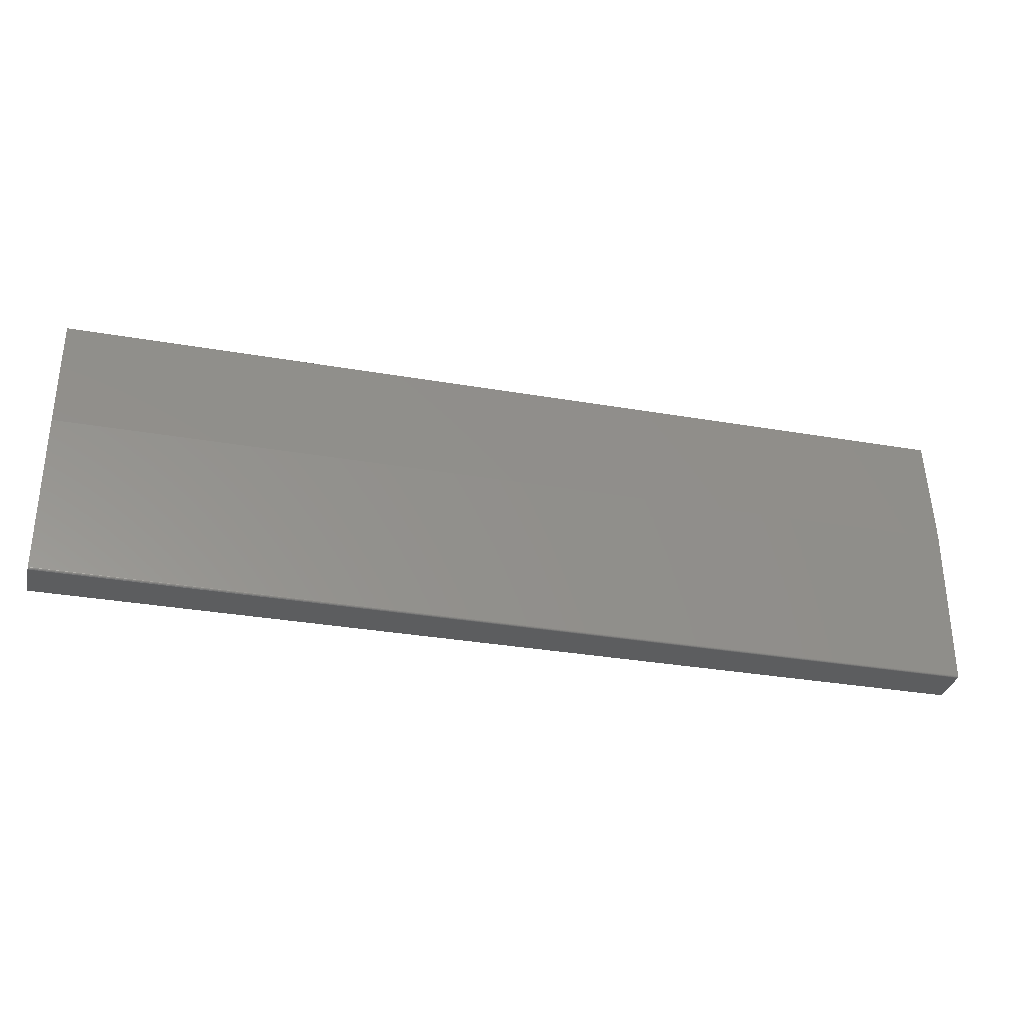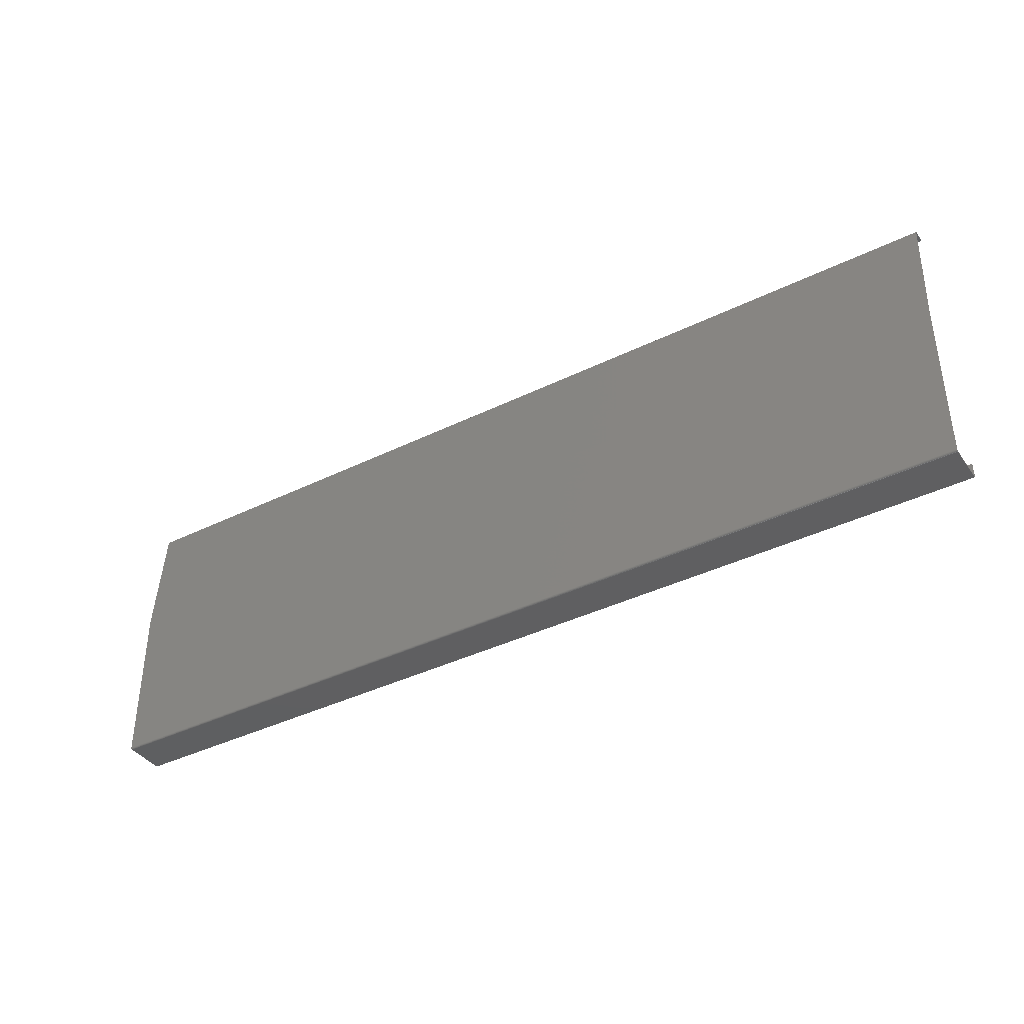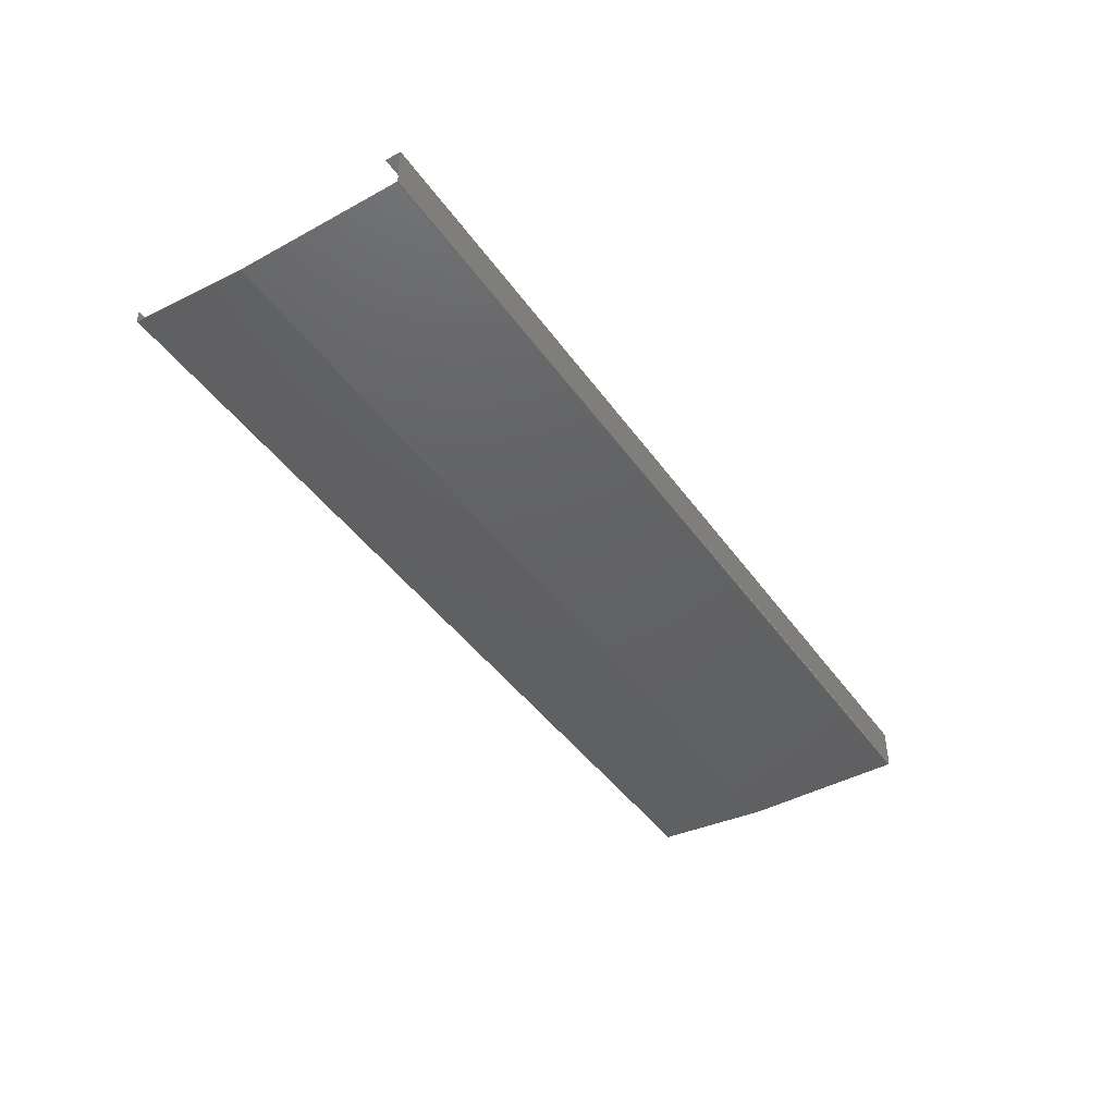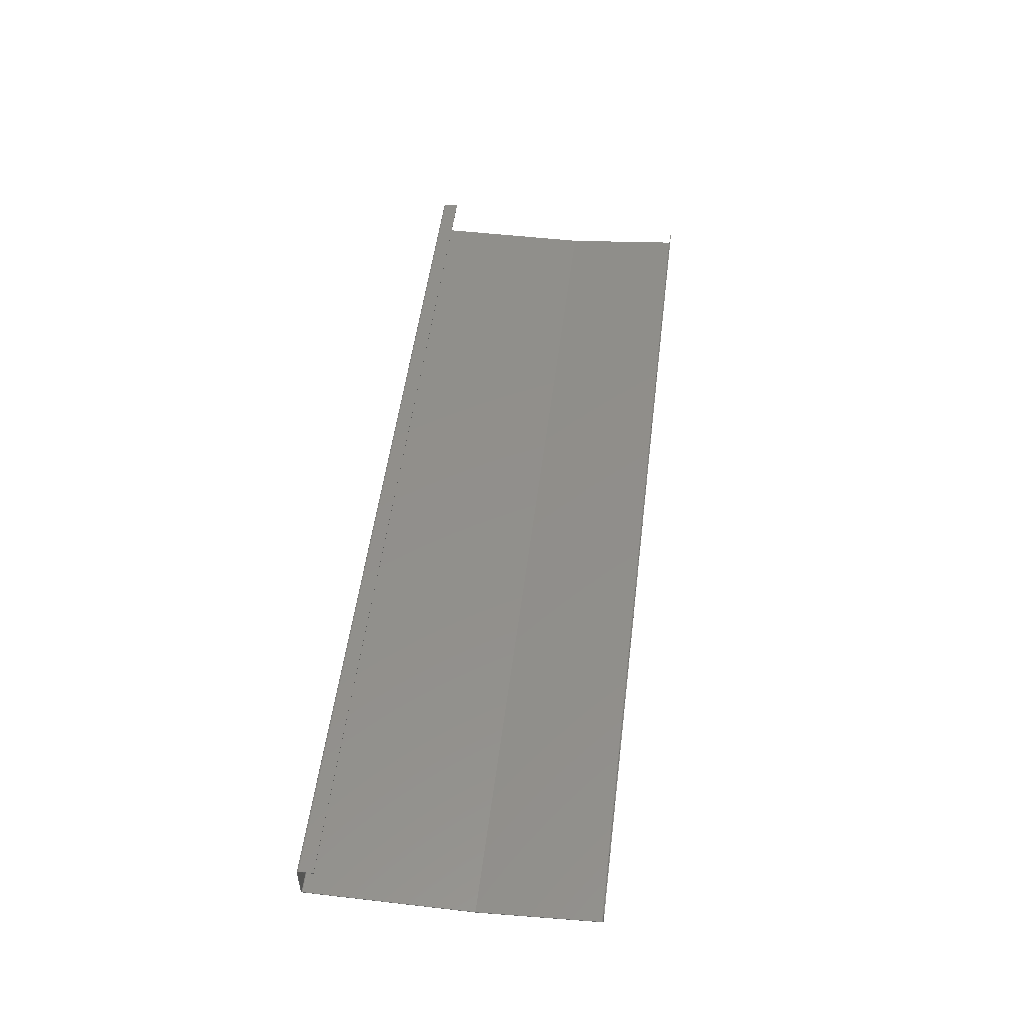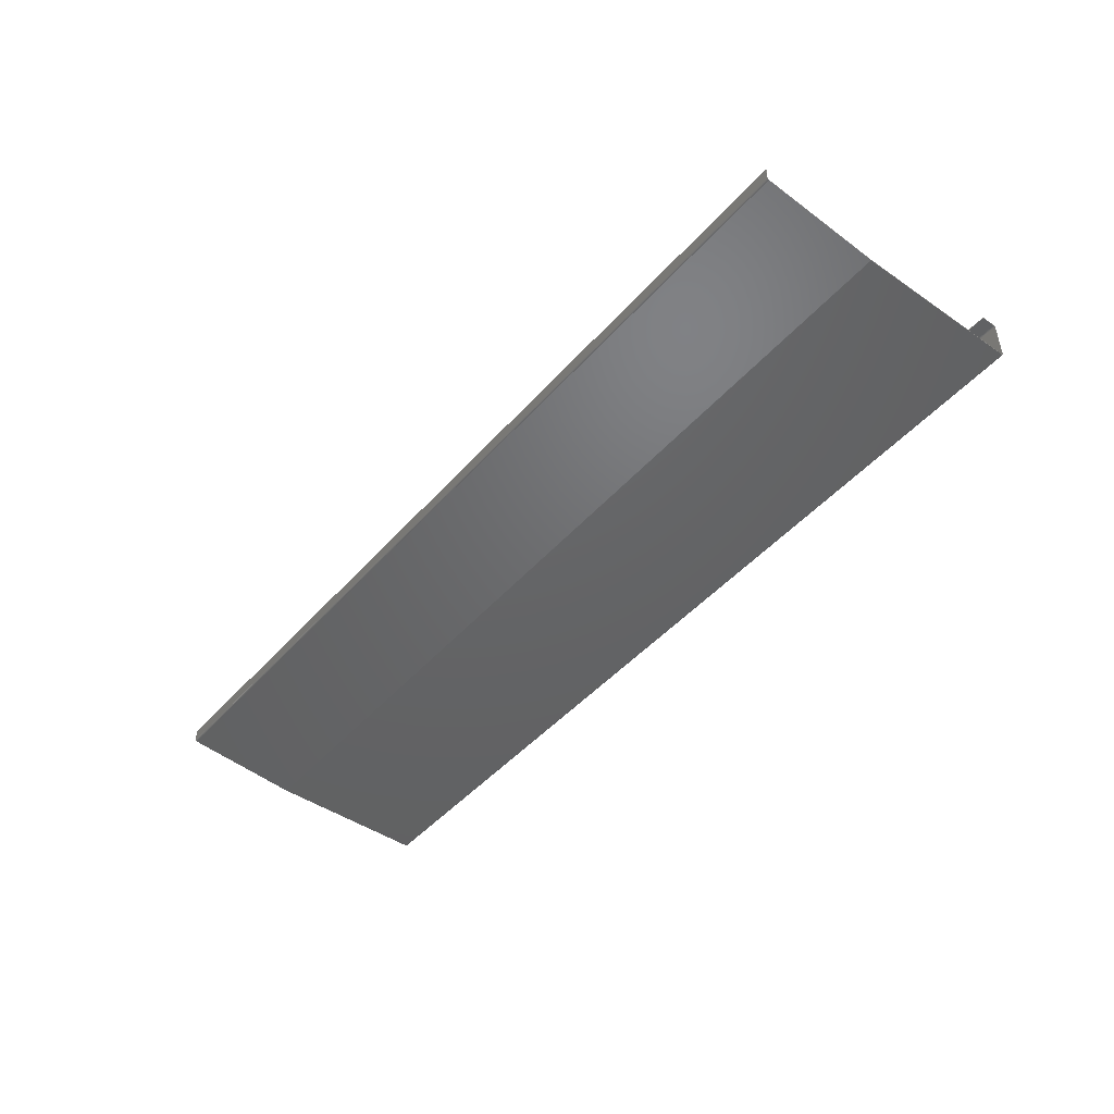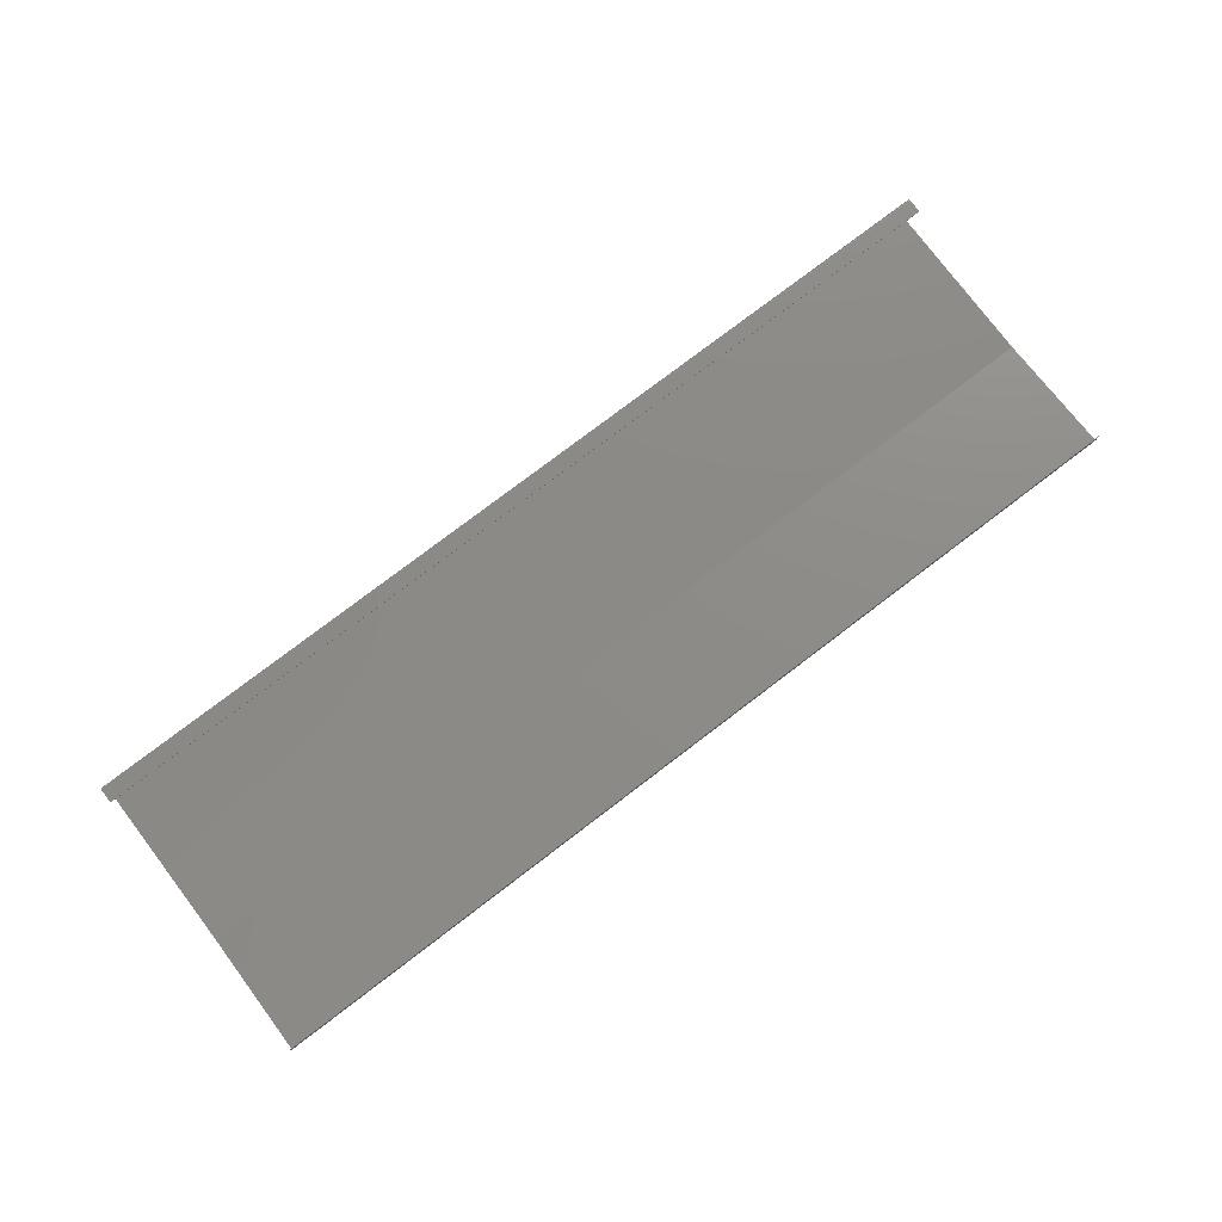
<metadata>
{"format":"stl","ext":"stl","renderer":"f3d","projection":"perspective","resolution":1024,"background":"white","views":[{"elev":-32.1,"azim":-13.7,"up":"+Z"},{"elev":-39.0,"azim":31.6,"up":"+Z"},{"elev":-43.8,"azim":122.8,"up":"+Y"},{"elev":51.6,"azim":-82.9,"up":"+Y"},{"elev":-45.6,"azim":51.6,"up":"+Y"},{"elev":78.4,"azim":-37.2,"up":"+Y"}]}
</metadata>
<code>
# stl→obj: 128 verts, 268 faces
v 2331 435.4 2113
v 2331 436.4 2112
v 2331 451 2291
v 2331 452 2291
v 934.8 436.4 2112
v 934.8 435.4 2113
v 934.8 452 2291
v 934.8 451 2291
v 2331 435.4 1864
v 2331 436.4 1864
v 2331 435.4 2112
v 934.8 436.4 1864
v 934.8 435.4 1864
v 934.8 435.4 2112
v 934.8 438.4 1861
v 934.8 438.4 1862
v 934.8 497.4 1861
v 934.8 497.4 1862
v 2331 438.4 1862
v 2331 438.4 1861
v 2331 497.4 1862
v 2331 497.4 1861
v 2331 435.5 1864
v 2331 436.5 1864
v 2331 435.6 1863
v 2331 436.7 1863
v 2331 435.8 1863
v 2331 436.9 1863
v 2331 436.1 1862
v 2331 437.1 1863
v 2331 436.5 1862
v 2331 437.4 1863
v 2331 436.9 1862
v 2331 437.7 1863
v 2331 437.4 1862
v 2331 438.1 1862
v 2331 437.9 1861
v 934.8 438.1 1862
v 934.8 437.9 1861
v 934.8 437.7 1863
v 934.8 437.4 1862
v 934.8 437.4 1863
v 934.8 436.9 1862
v 934.8 437.1 1863
v 934.8 436.5 1862
v 934.8 436.9 1863
v 934.8 436.1 1862
v 934.8 436.7 1863
v 934.8 435.8 1863
v 934.8 436.5 1864
v 934.8 435.6 1863
v 934.8 435.5 1864
v 2331 497.8 1862
v 2331 497.9 1861
v 2331 498.1 1863
v 2331 498.4 1862
v 2331 498.4 1863
v 2331 498.9 1862
v 2331 498.7 1863
v 2331 499.3 1862
v 2331 498.9 1863
v 2331 499.7 1862
v 2331 499.1 1863
v 2331 500 1863
v 2331 499.3 1864
v 2331 500.2 1863
v 2331 499.4 1864
v 2331 500.4 1864
v 934.8 499.4 1864
v 934.8 500.4 1864
v 934.8 499.3 1864
v 934.8 500.2 1863
v 934.8 499.1 1863
v 934.8 500 1863
v 934.8 498.9 1863
v 934.8 499.7 1862
v 934.8 498.7 1863
v 934.8 499.3 1862
v 934.8 498.4 1863
v 934.8 498.9 1862
v 934.8 498.1 1863
v 934.8 498.4 1862
v 934.8 497.8 1862
v 934.8 497.9 1861
v 934.8 499.4 1885
v 934.8 500.4 1885
v 2331 500.4 1885
v 2331 499.4 1885
v 934.8 452.1 2291
v 934.8 451.1 2291
v 934.8 452.2 2292
v 934.8 451.3 2292
v 934.8 452.4 2292
v 934.8 451.5 2292
v 934.8 452.6 2292
v 934.8 451.8 2293
v 934.8 452.8 2292
v 934.8 452.2 2293
v 934.8 453.1 2292
v 934.8 452.6 2293
v 934.8 453.4 2293
v 934.8 453.1 2294
v 934.8 453.7 2293
v 934.8 453.5 2294
v 934.8 454 2293
v 934.8 454 2294
v 2331 454 2293
v 2331 454 2294
v 2331 453.7 2293
v 2331 453.5 2294
v 2331 453.4 2293
v 2331 453.1 2294
v 2331 453.1 2292
v 2331 452.6 2293
v 2331 452.8 2292
v 2331 452.2 2293
v 2331 452.6 2292
v 2331 451.8 2293
v 2331 452.4 2292
v 2331 451.5 2292
v 2331 452.2 2292
v 2331 451.3 2292
v 2331 452.1 2291
v 2331 451.1 2291
v 2331 472.2 2293
v 2331 472.2 2294
v 934.8 472.2 2294
v 934.8 472.2 2293
f 1 2 3
f 3 2 4
f 5 6 7
f 7 6 8
f 6 1 8
f 8 1 3
f 4 2 7
f 7 2 5
f 9 10 11
f 11 10 2
f 12 13 5
f 5 13 14
f 13 9 14
f 14 9 11
f 2 10 5
f 5 10 12
f 15 16 17
f 17 16 18
f 19 20 21
f 21 20 22
f 20 15 22
f 22 15 17
f 18 16 21
f 21 16 19
f 10 9 10
f 10 9 23
f 10 23 24
f 24 23 25
f 24 25 26
f 26 25 27
f 26 27 28
f 28 27 29
f 28 29 30
f 30 29 31
f 30 31 32
f 32 31 33
f 32 33 34
f 34 33 35
f 34 35 36
f 36 35 37
f 36 37 19
f 19 37 20
f 16 15 38
f 38 15 39
f 38 39 40
f 40 39 41
f 40 41 42
f 42 41 43
f 42 43 44
f 44 43 45
f 44 45 46
f 46 45 47
f 46 47 48
f 48 47 49
f 48 49 50
f 50 49 51
f 50 51 12
f 12 51 52
f 12 52 12
f 12 52 13
f 9 13 52
f 9 52 23
f 23 52 51
f 23 51 25
f 25 51 49
f 25 49 27
f 27 49 47
f 27 47 29
f 29 47 45
f 29 45 31
f 31 45 43
f 31 43 33
f 33 43 41
f 33 41 35
f 35 41 39
f 35 39 37
f 37 39 15
f 37 15 20
f 19 16 38
f 19 38 36
f 36 38 40
f 36 40 34
f 34 40 42
f 34 42 32
f 32 42 44
f 32 44 30
f 30 44 46
f 30 46 28
f 28 46 48
f 28 48 26
f 26 48 50
f 26 50 24
f 24 50 12
f 24 12 10
f 10 12 12
f 10 12 10
f 21 22 53
f 53 22 54
f 53 54 55
f 55 54 56
f 55 56 57
f 57 56 58
f 57 58 59
f 59 58 60
f 59 60 61
f 61 60 62
f 61 62 63
f 63 62 64
f 63 64 65
f 65 64 66
f 65 66 67
f 67 66 68
f 67 68 67
f 67 68 68
f 69 70 69
f 69 70 70
f 69 70 71
f 71 70 72
f 71 72 73
f 73 72 74
f 73 74 75
f 75 74 76
f 75 76 77
f 77 76 78
f 77 78 79
f 79 78 80
f 79 80 81
f 81 80 82
f 81 82 83
f 83 82 84
f 83 84 18
f 18 84 17
f 22 17 84
f 22 84 54
f 54 84 82
f 54 82 56
f 56 82 80
f 56 80 58
f 58 80 78
f 58 78 60
f 60 78 76
f 60 76 62
f 62 76 74
f 62 74 64
f 64 74 72
f 64 72 66
f 66 72 70
f 66 70 68
f 68 70 70
f 68 70 68
f 67 69 69
f 67 69 67
f 67 69 71
f 67 71 65
f 65 71 73
f 65 73 63
f 63 73 75
f 63 75 61
f 61 75 77
f 61 77 59
f 59 77 79
f 59 79 57
f 57 79 81
f 57 81 55
f 55 81 83
f 55 83 53
f 53 83 18
f 53 18 21
f 85 86 69
f 69 86 70
f 87 88 68
f 68 88 67
f 86 87 70
f 70 87 68
f 67 88 69
f 69 88 85
f 87 86 88
f 88 86 85
f 5 14 5
f 5 14 6
f 1 11 2
f 2 11 2
f 6 14 1
f 1 14 11
f 5 5 2
f 2 5 2
f 7 8 89
f 89 8 90
f 89 90 91
f 91 90 92
f 91 92 93
f 93 92 94
f 93 94 95
f 95 94 96
f 95 96 97
f 97 96 98
f 97 98 99
f 99 98 100
f 99 100 101
f 101 100 102
f 101 102 103
f 103 102 104
f 103 104 105
f 105 104 106
f 107 108 109
f 109 108 110
f 109 110 111
f 111 110 112
f 111 112 113
f 113 112 114
f 113 114 115
f 115 114 116
f 115 116 117
f 117 116 118
f 117 118 119
f 119 118 120
f 119 120 121
f 121 120 122
f 121 122 123
f 123 122 124
f 123 124 4
f 4 124 3
f 8 3 124
f 8 124 90
f 90 124 122
f 90 122 92
f 92 122 120
f 92 120 94
f 94 120 118
f 94 118 96
f 96 118 116
f 96 116 98
f 98 116 114
f 98 114 100
f 100 114 112
f 100 112 102
f 102 112 110
f 102 110 104
f 104 110 108
f 104 108 106
f 105 107 109
f 105 109 103
f 103 109 111
f 103 111 101
f 101 111 113
f 101 113 99
f 99 113 115
f 99 115 97
f 97 115 117
f 97 117 95
f 95 117 119
f 95 119 93
f 93 119 121
f 93 121 91
f 91 121 123
f 91 123 89
f 89 123 4
f 89 4 7
f 125 126 107
f 107 126 108
f 127 128 106
f 106 128 105
f 126 127 108
f 108 127 106
f 105 128 107
f 107 128 125
f 127 126 128
f 128 126 125

</code>
